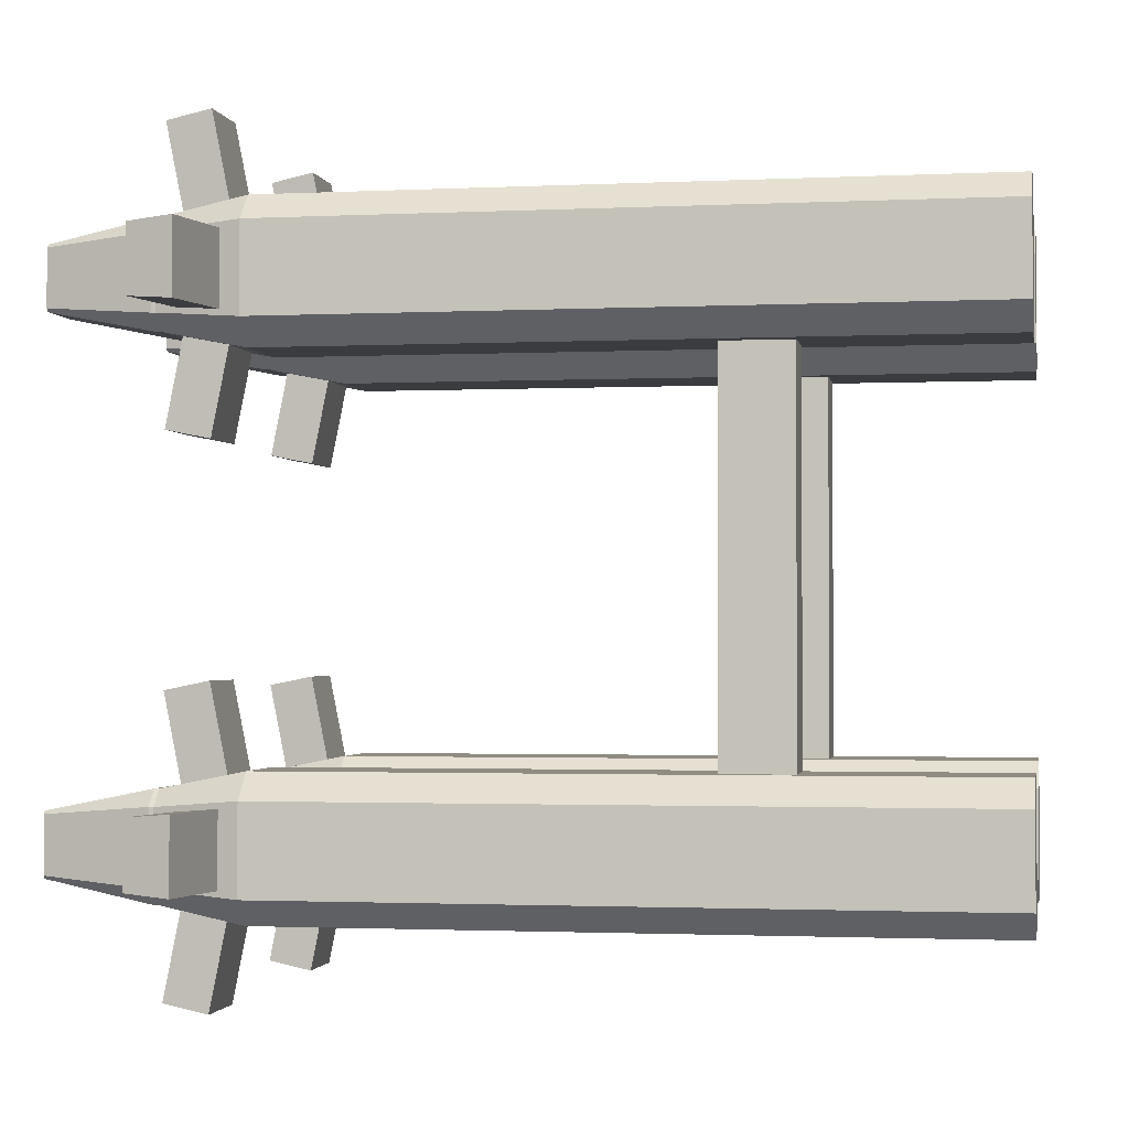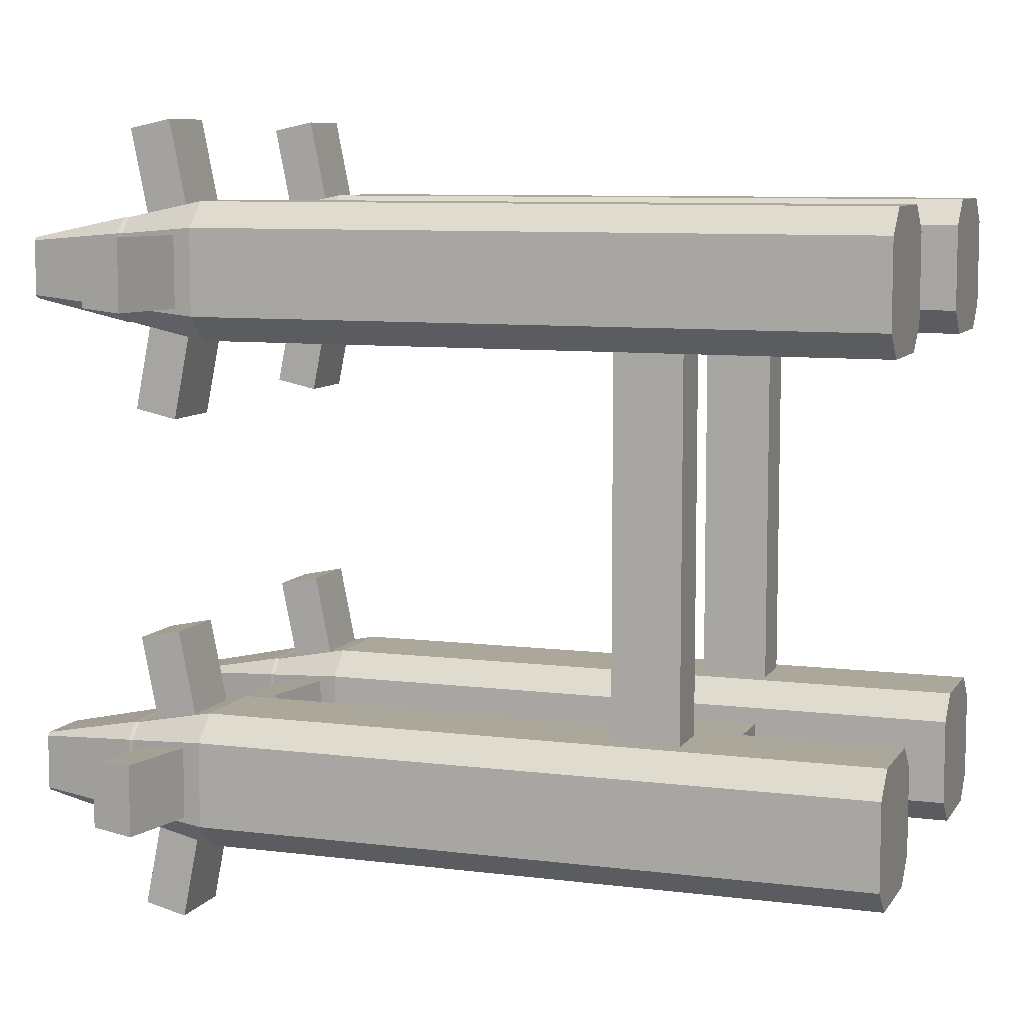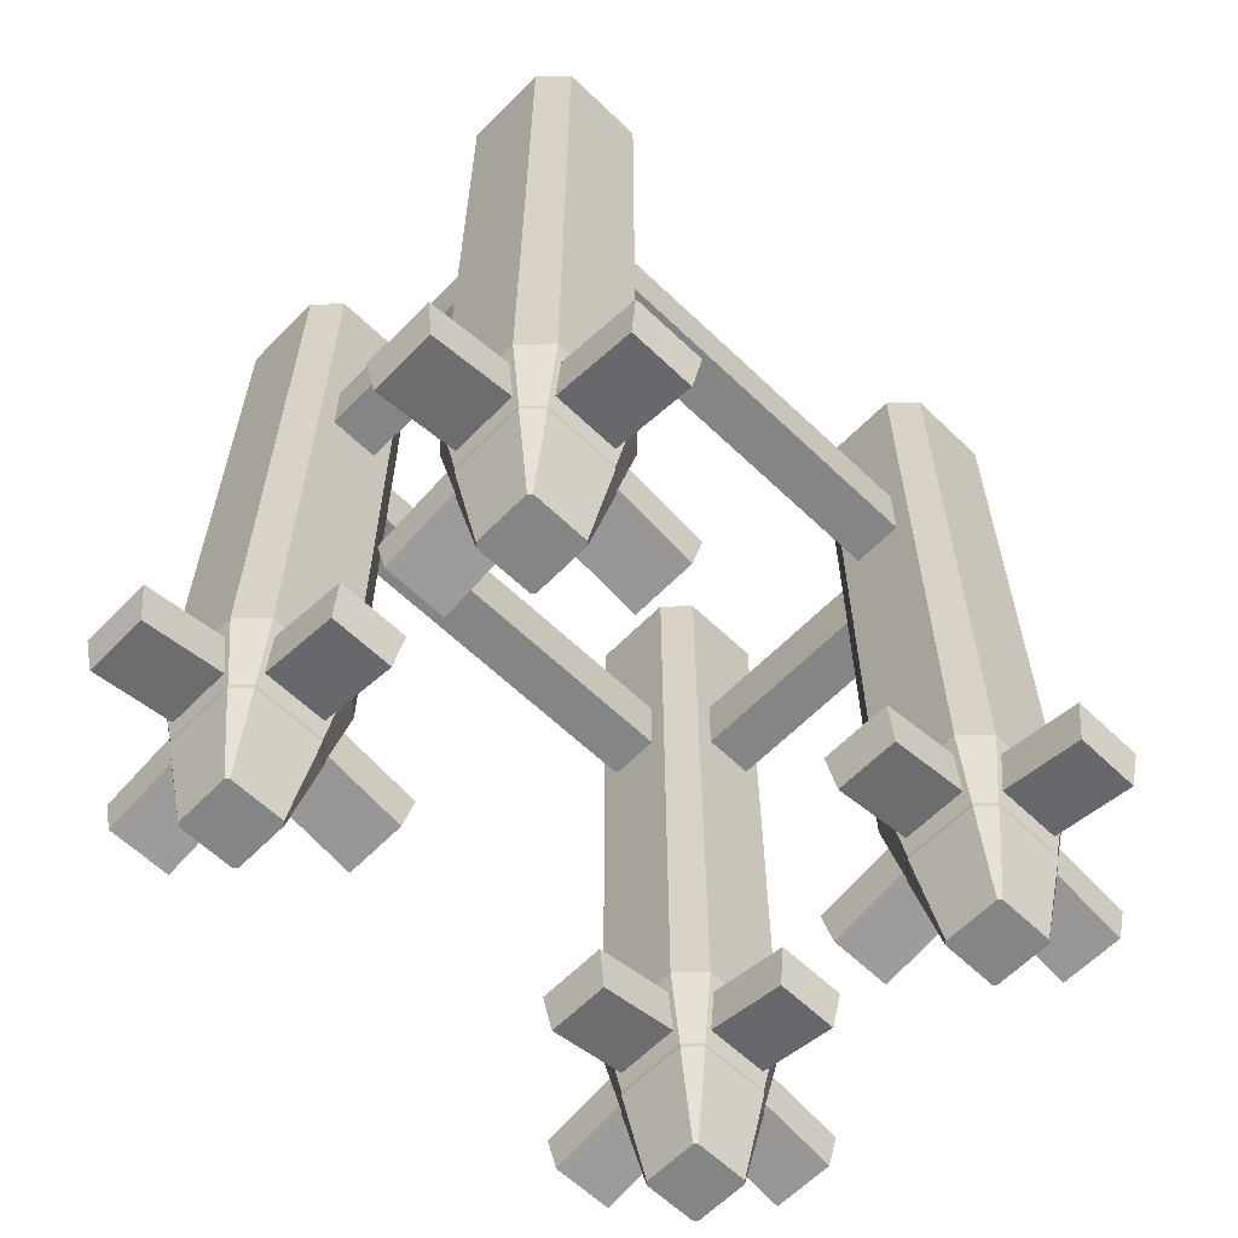
<metadata>
{"format":"obj","ext":"obj","renderer":"f3d","projection":"perspective","resolution":1024,"background":"white","views":[{"elev":-1.7,"azim":100.1,"up":"+Z"},{"elev":8.2,"azim":109.4,"up":"+Z"},{"elev":-61.6,"azim":45.8,"up":"+Y"}]}
</metadata>
<code>
o Cube.003
v 0.1509 -1.668 -2.6
v 0.1509 -1.28 -2.6
v -0.1509 -1.28 -2.6
v -0.1509 -1.668 -2.6
v 0.4 -1.68 -3.151
v 0.4 -1.28 -3.151
v 0.4 -1.28 -2.849
v 0.4 -1.68 -2.849
v -0.2528 -3.6 -3.4
v 0.2528 -3.6 -3.4
v 0.2528 -3.632 -3.4
v -0.2528 -3.632 -3.4
v 0.4 0.4 -3.253
v 0.2528 0.4 -3.4
v -0.2528 0.4 -3.4
v -0.4 0.4 -3.253
v -0.4 0.4 -2.747
v -0.2528 0.4 -2.6
v 0.2528 0.4 -2.6
v 0.4 0.4 -2.747
v -0.4 -3.6 -2.747
v -0.4 -3.6 -3.253
v 2.151 -0.7842 -2.6
v 1.849 -0.7842 -2.6
v 1.849 -0.7842 -0.3387
v 2.151 -0.7842 -0.3387
v 2.4 -3.6 -3.253
v 2.4 0.4 -3.253
v 2.4 0.4 -2.747
v 2.4 -3.6 -2.747
v -0.2528 -3.6 0.4
v -0.4 -3.6 0.2528
v -0.4 -3.632 0.2528
v -0.2528 -3.632 0.4
v 2.253 0.4 -3.4
v 1.747 0.4 -3.4
v 1.6 0.4 -3.253
v 1.6 0.4 -2.747
v 1.747 0.4 -2.6
v 2.253 0.4 -2.6
v 1.6 -0.7842 -3.151
v 1.6 -1.184 -3.151
v 0.2695 -1.184 -3.151
v 0.2695 -0.7842 -3.151
v 1.747 -3.6 -3.4
v 2.253 -3.6 -3.4
v 0.2528 -3.6 0.4
v 0.2528 0.4 0.4
v -0.2528 0.4 0.4
v 0.4 -0.7842 -0.1509
v 0.4 -0.7842 0.1509
v 2.002 -0.7842 0.1509
v 2.002 -0.7842 -0.1509
v 1.6 -3.6 -2.747
v 1.6 -3.6 -3.253
v 1.6 -3.632 -3.253
v 1.6 -3.632 -2.747
v 0.4 0.4 -0.2528
v 0.2528 0.4 -0.4
v -0.2528 0.4 -0.4
v -0.4 0.4 -0.2528
v -0.4 0.4 0.2528
v 0.4 0.4 0.2528
v -0.4 -3.6 -0.2528
v -0.1509 -0.7842 -0.4
v 0.1509 -0.7842 -0.4
v 0.1509 -0.7842 -2.71
v -0.1509 -0.7842 -2.71
v 2.253 -3.6 0.4
v 2.253 0.4 0.4
v 1.747 0.4 0.4
v 1.747 -3.6 0.4
v 2.4 -3.6 -0.2528
v 2.4 0.4 -0.2528
v 2.4 0.4 0.2528
v 2.4 -3.6 0.2528
v 2.253 -3.6 -2.6
v 2.253 -3.632 -2.6
v 2.4 -3.632 -2.747
v 2.253 0.4 -0.4
v 1.747 0.4 -0.4
v 1.6 0.4 -0.2528
v 1.6 0.4 0.2528
v 1.6 -1.68 0.1509
v 1.6 -1.28 0.1509
v 1.6 -1.28 -0.1509
v 1.6 -1.68 -0.1509
v 1.849 -1.68 -0.4
v 1.849 -1.28 -0.4
v 2.151 -1.28 -0.4
v 2.151 -1.68 -0.4
v -0.2528 -3.6 -2.6
v 0.4 -3.6 -3.253
v 0.2528 -3.6 -2.6
v 0.4 -3.6 -2.747
v 1.747 -3.6 -2.6
v -0.2528 -3.6 -0.4
v 0.4 -3.6 -0.2528
v 0.2528 -3.6 -0.4
v 0.4 -3.6 0.2528
v 1.6 -3.6 0.2528
v 1.747 -3.6 -0.4
v 1.6 -3.6 -0.2528
v 2.253 -3.6 -0.4
v -0.2128 -4.114 -0.3035
v 0.2128 -4.114 -0.3035
v 0.2128 -4.141 -0.3035
v -0.2128 -4.141 -0.3035
v 0.2528 -3.632 0.4
v 2.253 -3.632 0.4
v 2.4 -3.632 0.2528
v -0.2528 -3.632 -2.6
v 0.2528 -3.632 -2.6
v 1.6 -3.632 0.2528
v 1.747 -3.632 0.4
v -0.2528 -3.632 -0.4
v -0.4 -3.632 -0.2528
v 0.4 -3.632 -2.747
v 0.4 -3.632 -3.253
v 2.213 -4.114 -0.3035
v 2.304 -4.114 -0.2128
v 2.304 -4.141 -0.2128
v 2.213 -4.141 -0.3035
v 0.2528 -3.632 -0.4
v 0.4 -3.632 -0.2528
v 1.747 -3.632 -2.6
v 1.6 -3.632 -0.2528
v 1.747 -3.632 -3.4
v 2.4 -3.632 -3.253
v 0.4 -3.632 0.2528
v 2.253 -3.632 -3.4
v -0.4 -3.632 -2.747
v 2.213 -4.114 -2.696
v 1.787 -4.114 -2.696
v 1.787 -4.141 -2.696
v 2.213 -4.141 -2.696
v 1.747 -3.632 -0.4
v 2.4 -3.632 -0.2528
v 2.253 -3.632 -0.4
v -0.4 -3.632 -3.253
v 2.378 -3.744 0.2104
v 2.326 -4.002 0.189
v 2.816 -4.1 0.189
v 2.868 -3.842 0.2104
v 1.79 -3.744 -3.378
v 2.21 -3.744 -3.378
v 2.21 -3.842 -3.868
v 1.79 -3.842 -3.868
v 1.674 -4.002 0.189
v 1.622 -3.744 0.2104
v 1.132 -3.842 0.2104
v 1.184 -4.1 0.189
v -0.3775 -3.744 -0.2104
v -0.326 -4.002 -0.189
v -0.8163 -4.1 -0.189
v -0.8678 -3.842 -0.2104
v -0.189 -4.002 0.326
v 0.189 -4.002 0.326
v 0.189 -4.1 0.8163
v -0.189 -4.1 0.8163
v 0.2104 -3.744 -0.3775
v 0.189 -4.002 -0.326
v 0.189 -4.1 -0.8163
v 0.2104 -3.842 -0.8678
v 0.3775 -3.744 0.2104
v 0.326 -4.002 0.189
v 0.8163 -4.1 0.189
v 0.8678 -3.842 0.2104
v 2.189 -4.002 0.326
v 2.21 -3.744 0.3775
v 2.21 -3.842 0.8678
v 2.189 -4.1 0.8163
v 1.811 -4.002 0.326
v 1.811 -4.1 0.8163
v 2.378 -3.744 -3.21
v 2.378 -3.744 -2.79
v 2.868 -3.842 -2.79
v 2.868 -3.842 -3.21
v 1.674 -4.002 -3.189
v 1.674 -4.002 -2.811
v 1.184 -4.1 -2.811
v 1.184 -4.1 -3.189
v 0.3775 -3.744 -2.79
v 0.326 -4.002 -2.811
v 0.8163 -4.1 -2.811
v 0.8678 -3.842 -2.79
v 0.189 -4.002 -3.326
v -0.189 -4.002 -3.326
v -0.189 -4.1 -3.816
v 0.189 -4.1 -3.816
v -0.326 -4.002 -2.811
v -0.3775 -3.744 -2.79
v -0.8678 -3.842 -2.79
v -0.8163 -4.1 -2.811
v 1.696 -4.114 0.2128
v 1.787 -4.114 0.3035
v 2.213 -4.114 0.3035
v 2.304 -4.114 0.2128
v 1.787 -4.114 -0.3035
v 1.696 -4.114 -0.2128
v 2.189 -4.002 -3.326
v 2.189 -4.1 -3.816
v -0.189 -4.002 -2.674
v 0.189 -4.002 -2.674
v 0.189 -4.1 -2.184
v -0.189 -4.1 -2.184
v 0.2128 -4.114 0.3035
v 0.3035 -4.114 0.2128
v 0.3035 -4.114 -0.2128
v -0.3035 -4.114 0.2128
v -0.2128 -4.114 0.3035
v 2.304 -4.114 -3.213
v 2.213 -4.114 -3.304
v 1.787 -4.114 -3.304
v 1.696 -4.114 -3.213
v 1.696 -4.114 -2.787
v -0.3035 -4.114 -2.787
v -0.2128 -4.114 -2.696
v 0.2128 -4.114 -2.696
v 0.3035 -4.114 -2.787
v -0.2128 -4.114 -3.304
v -0.3035 -4.114 -3.213
v 0.3035 -4.114 -3.213
v 0.2128 -4.114 -3.304
v -0.3035 -4.114 -0.2128
v 2.304 -4.114 -2.787
v 2.378 -3.744 -0.2104
v 2.326 -4.002 -0.189
v 2.21 -3.744 -0.3775
v 1.79 -3.744 -0.3775
v 2.189 -4.002 -0.326
v 1.811 -4.002 -0.326
v 1.622 -3.744 -0.2104
v 1.674 -4.002 -0.189
v -0.3775 -3.744 0.2104
v -0.326 -4.002 0.189
v -0.2104 -3.744 0.3775
v 0.2104 -3.744 0.3775
v -0.2104 -3.744 -0.3775
v -0.189 -4.002 -0.326
v 0.3775 -3.744 -0.2104
v 0.326 -4.002 -0.189
v 1.79 -3.744 0.3775
v 1.79 -3.744 -2.622
v 2.21 -3.744 -2.622
v 1.811 -4.002 -2.674
v 2.189 -4.002 -2.674
v 2.326 -4.002 -2.811
v 2.326 -4.002 -3.189
v 1.622 -3.744 -3.21
v 1.622 -3.744 -2.79
v 0.3775 -3.744 -3.21
v 0.326 -4.002 -3.189
v 0.2104 -3.744 -3.378
v -0.2104 -3.744 -3.378
v -0.3775 -3.744 -3.21
v -0.326 -4.002 -3.189
v 1.811 -4.002 -3.326
v -0.2104 -3.744 -2.622
v 0.2104 -3.744 -2.622
v -0.2104 -3.842 -3.868
v 0.2104 -3.842 -3.868
v -0.8678 -3.842 -3.21
v -0.8163 -4.1 -3.189
v 0.2104 -3.842 -2.132
v -0.2104 -3.842 -2.132
v -0.2104 -3.842 -0.8678
v -0.189 -4.1 -0.8163
v -0.8678 -3.842 0.2104
v -0.8163 -4.1 0.189
v 0.2104 -3.842 0.8678
v -0.2104 -3.842 0.8678
v 0.8678 -3.842 -0.2104
v 0.8163 -4.1 -0.189
v 0.8678 -3.842 -3.21
v 0.8163 -4.1 -3.189
v 1.132 -3.842 -0.2104
v 1.184 -4.1 -0.189
v 1.132 -3.842 -2.79
v 1.132 -3.842 -3.21
v 1.79 -3.842 0.8678
v 2.21 -3.842 -2.132
v 1.79 -3.842 -2.132
v 1.811 -4.1 -2.184
v 2.189 -4.1 -2.184
v 1.79 -3.842 -0.8678
v 2.21 -3.842 -0.8678
v 2.189 -4.1 -0.8163
v 1.811 -4.1 -0.8163
v 1.811 -4.1 -3.816
v 2.868 -3.842 -0.2104
v 2.816 -4.1 -0.189
v 2.816 -4.1 -2.811
v 2.816 -4.1 -3.189
v 0.2128 -4.141 -2.696
v 0.3035 -4.141 -2.787
v -0.3035 -4.141 -0.2128
v 1.696 -4.141 -2.787
v 2.213 -4.141 0.3035
v 2.304 -4.141 0.2128
v 0.3035 -4.141 -3.213
v 0.2128 -4.141 -3.304
v 0.2128 -4.141 0.3035
v 0.3035 -4.141 0.2128
v 1.696 -4.141 -0.2128
v 1.696 -4.141 0.2128
v -0.1801 -4.758 -3.162
v -0.1617 -4.758 -3.18
v 0.1617 -4.758 -3.18
v 0.1801 -4.758 -3.162
v 0.1801 -4.758 -2.838
v 0.1617 -4.758 -2.82
v -0.1617 -4.758 -2.82
v -0.1801 -4.758 -2.838
v 0.3035 -4.141 -0.2128
v 1.787 -4.141 -0.3035
v -0.3035 -4.141 -3.213
v -0.3035 -4.141 -2.787
v 1.82 -4.758 -3.162
v 1.838 -4.758 -3.18
v 2.162 -4.758 -3.18
v 2.18 -4.758 -3.162
v 2.18 -4.758 -2.838
v 2.162 -4.758 -2.82
v 1.838 -4.758 -2.82
v 1.82 -4.758 -2.838
v -0.2128 -4.141 0.3035
v -0.2128 -4.141 -3.304
v 1.696 -4.141 -3.213
v 1.787 -4.141 0.3035
v -0.3035 -4.141 0.2128
v 2.304 -4.141 -3.213
v 2.213 -4.141 -3.304
v -0.2128 -4.141 -2.696
v 2.304 -4.141 -2.787
v -0.1801 -4.758 -0.1617
v -0.1617 -4.758 -0.1801
v 0.1617 -4.758 -0.1801
v 0.1801 -4.758 -0.1617
v 0.1801 -4.758 0.1617
v 0.1617 -4.758 0.1801
v -0.1617 -4.758 0.1801
v -0.1801 -4.758 0.1617
v 1.787 -4.141 -3.304
v 1.82 -4.758 -0.1617
v 1.838 -4.758 -0.1801
v 2.162 -4.758 -0.1801
v 2.18 -4.758 -0.1617
v 2.18 -4.758 0.1617
v 2.162 -4.758 0.1801
v 1.838 -4.758 0.1801
v 1.82 -4.758 0.1617
v 2.151 -1.184 -2.6
v 1.849 -1.184 -2.6
v 1.6 -0.7842 -2.849
v 1.6 -1.184 -2.849
v 0.4 -1.184 -0.1509
v 0.4 -1.184 0.1509
v -0.1509 -1.184 -0.4
v 0.1509 -1.184 -0.4
v 2.002 -1.184 -0.1509
v 2.002 -1.184 0.1509
v 2.151 -1.184 -0.3387
v 1.849 -1.184 -0.3387
v 0.2695 -1.184 -2.849
v 0.2695 -0.7842 -2.849
v -0.1509 -1.184 -2.71
v 0.1509 -1.184 -2.71
f 1 2 3 4
f 5 6 7 8
f 9 10 11 12
f 13 14 15 16 17 18 19 20
f 21 17 16 22
f 9 15 14 10
f 23 24 25 26
f 27 28 29 30
f 31 32 33 34
f 28 35 36 37 38 39 40 29
f 41 42 43 44
f 45 36 35 46
f 47 48 49 31
f 50 51 52 53
f 54 55 56 57
f 58 59 60 61 62 49 48 63
f 32 62 61 64
f 65 66 67 68
f 69 70 71 72
f 73 74 75 76
f 30 77 78 79
f 74 80 81 82 83 71 70 75
f 84 85 86 87
f 88 89 90 91
f 92 18 17 21
f 15 9 22 16
f 13 93 10 14
f 19 94 95 20
f 96 39 38 54
f 36 45 55 37
f 28 27 46 35
f 40 77 30 29
f 31 49 62 32
f 60 97 64 61
f 58 98 99 59
f 48 47 100 63
f 72 71 83 101
f 81 102 103 82
f 74 73 104 80
f 70 69 76 75
f 105 106 107 108
f 47 31 34 109
f 76 69 110 111
f 94 92 112 113
f 72 101 114 115
f 64 97 116 117
f 93 95 118 119
f 120 121 122 123
f 97 99 124 116
f 99 98 125 124
f 95 94 113 118
f 77 96 126 78
f 101 103 127 114
f 55 45 128 56
f 27 30 79 129
f 98 100 130 125
f 46 27 129 131
f 92 21 132 112
f 133 134 135 136
f 103 102 137 127
f 100 47 109 130
f 45 46 131 128
f 69 72 115 110
f 104 73 138 139
f 96 54 57 126
f 21 22 140 132
f 22 9 12 140
f 102 104 139 137
f 32 64 117 33
f 10 93 119 11
f 141 142 143 144
f 145 146 147 148
f 149 150 151 152
f 153 154 155 156
f 157 158 159 160
f 161 162 163 164
f 165 166 167 168
f 169 170 171 172
f 173 169 172 174
f 175 176 177 178
f 179 180 181 182
f 183 184 185 186
f 187 188 189 190
f 191 192 193 194
f 195 196 115 114
f 197 198 111 110
f 199 200 127 137
f 121 120 139 138
f 146 201 202 147
f 203 204 205 206
f 207 208 130 109
f 209 106 124 125
f 210 211 34 33
f 212 213 131 129
f 214 215 56 128
f 216 134 126 57
f 217 218 112 132
f 219 220 118 113
f 221 222 140 12
f 223 224 11 119
f 105 225 117 116
f 133 226 79 78
f 73 76 111 138
f 138 111 141 227
f 111 198 142 141
f 198 121 228 142
f 121 138 227 228
f 137 139 229 230
f 139 120 231 229
f 120 199 232 231
f 199 137 230 232
f 114 127 233 150
f 127 200 234 233
f 200 195 149 234
f 195 114 150 149
f 33 117 153 235
f 117 225 154 153
f 225 210 236 154
f 210 33 235 236
f 109 34 237 238
f 34 211 157 237
f 211 207 158 157
f 207 109 238 158
f 116 124 161 239
f 124 106 162 161
f 106 105 240 162
f 105 116 239 240
f 125 130 165 241
f 130 208 166 165
f 208 209 242 166
f 209 125 241 242
f 110 115 243 170
f 115 196 173 243
f 196 197 169 173
f 197 110 170 169
f 78 126 244 245
f 126 134 246 244
f 134 133 247 246
f 133 78 245 247
f 129 79 176 175
f 79 226 248 176
f 226 212 249 248
f 212 129 175 249
f 57 56 250 251
f 56 215 179 250
f 215 216 180 179
f 216 57 251 180
f 119 118 183 252
f 118 220 184 183
f 220 223 253 184
f 223 119 252 253
f 12 11 254 255
f 11 224 187 254
f 224 221 188 187
f 221 12 255 188
f 132 140 256 192
f 140 222 257 256
f 222 217 191 257
f 217 132 192 191
f 128 131 146 145
f 131 213 201 146
f 213 214 258 201
f 214 128 145 258
f 113 112 259 260
f 112 218 203 259
f 218 219 204 203
f 219 113 260 204
f 261 262 190 189
f 188 255 261 189
f 254 187 190 262
f 255 254 262 261
f 193 263 264 194
f 256 257 264 263
f 192 256 263 193
f 257 191 194 264
f 265 266 206 205
f 204 260 265 205
f 259 203 206 266
f 260 259 266 265
f 267 164 163 268
f 239 161 164 267
f 162 240 268 163
f 240 239 267 268
f 269 156 155 270
f 235 153 156 269
f 154 236 270 155
f 236 235 269 270
f 271 272 160 159
f 158 238 271 159
f 237 157 160 272
f 238 237 272 271
f 273 168 167 274
f 241 165 168 273
f 166 242 274 167
f 242 241 273 274
f 275 186 185 276
f 252 183 186 275
f 184 253 276 185
f 253 252 275 276
f 151 277 278 152
f 279 280 182 181
f 180 251 279 181
f 233 234 278 277
f 250 179 182 280
f 150 233 277 151
f 251 250 280 279
f 234 149 152 278
f 171 281 174 172
f 282 283 284 285
f 244 246 284 283
f 245 244 283 282
f 243 173 174 281
f 246 247 285 284
f 170 243 281 171
f 247 245 282 285
f 286 287 288 289
f 148 147 202 290
f 231 232 289 288
f 232 230 286 289
f 201 258 290 202
f 258 145 148 290
f 229 231 288 287
f 230 229 287 286
f 291 144 143 292
f 178 177 293 294
f 227 141 144 291
f 248 249 294 293
f 249 175 178 294
f 142 228 292 143
f 228 227 291 292
f 176 248 293 177
f 220 219 295 296
f 225 105 108 297
f 134 216 298 135
f 198 197 299 300
f 224 223 301 302
f 208 207 303 304
f 195 200 305 306
f 307 308 309 310 311 312 313 314
f 209 208 304 315
f 200 199 316 305
f 217 222 317 318
f 319 320 321 322 323 324 325 326
f 199 120 123 316
f 207 211 327 303
f 221 224 302 328
f 106 209 315 107
f 222 221 328 317
f 216 215 329 298
f 196 195 306 330
f 211 210 331 327
f 213 212 332 333
f 223 220 296 301
f 219 218 334 295
f 212 226 335 332
f 197 196 330 299
f 218 217 318 334
f 226 133 136 335
f 336 337 338 339 340 341 342 343
f 210 225 297 331
f 215 214 344 329
f 345 346 347 348 349 350 351 352
f 214 213 333 344
f 349 348 122 300
f 347 346 316 123
f 345 352 306 305
f 336 343 331 297
f 342 341 303 327
f 338 337 108 107
f 340 339 315 304
f 351 350 299 330
f 325 324 136 135
f 323 322 332 335
f 319 326 298 329
f 311 310 301 296
f 309 308 328 302
f 307 314 318 317
f 352 351 330 306
f 350 349 300 299
f 346 345 305 316
f 348 347 123 122
f 321 320 344 333
f 313 312 295 334
f 341 340 304 303
f 339 338 107 315
f 343 342 327 331
f 322 321 333 332
f 320 319 329 344
f 326 325 135 298
f 314 313 334 318
f 312 311 296 295
f 308 307 317 328
f 310 309 302 301
f 337 336 297 108
f 324 323 335 136
f 121 198 300 122
f 94 19 2 1
f 19 18 3 2
f 18 92 4 3
f 92 94 1 4
f 93 13 6 5
f 13 20 7 6
f 20 95 8 7
f 95 93 5 8
f 77 40 23 353
f 40 39 24 23
f 39 96 354 24
f 96 77 353 354
f 54 38 355 356
f 38 37 41 355
f 37 55 42 41
f 55 54 356 42
f 98 58 50 357
f 58 63 51 50
f 63 100 358 51
f 100 98 357 358
f 97 60 65 359
f 60 59 66 65
f 59 99 360 66
f 99 97 359 360
f 101 83 85 84
f 83 82 86 85
f 82 103 87 86
f 103 101 84 87
f 102 81 89 88
f 81 80 90 89
f 80 104 91 90
f 104 102 88 91
f 361 53 52 362
f 357 50 53 361
f 51 358 362 52
f 358 357 361 362
f 363 26 25 364
f 353 23 26 363
f 24 354 364 25
f 354 353 363 364
f 365 366 44 43
f 42 356 365 43
f 355 41 44 366
f 356 355 366 365
f 367 68 67 368
f 359 65 68 367
f 66 360 368 67
f 360 359 367 368

</code>
